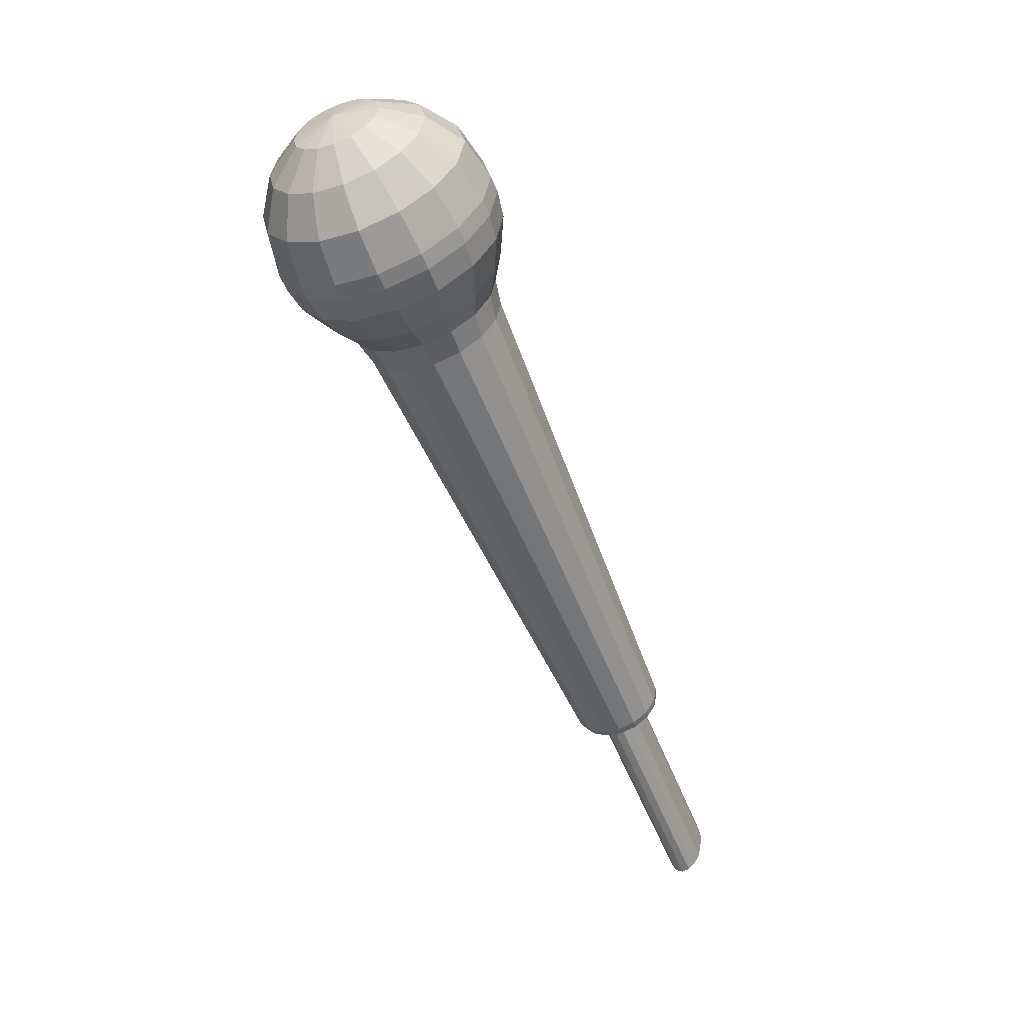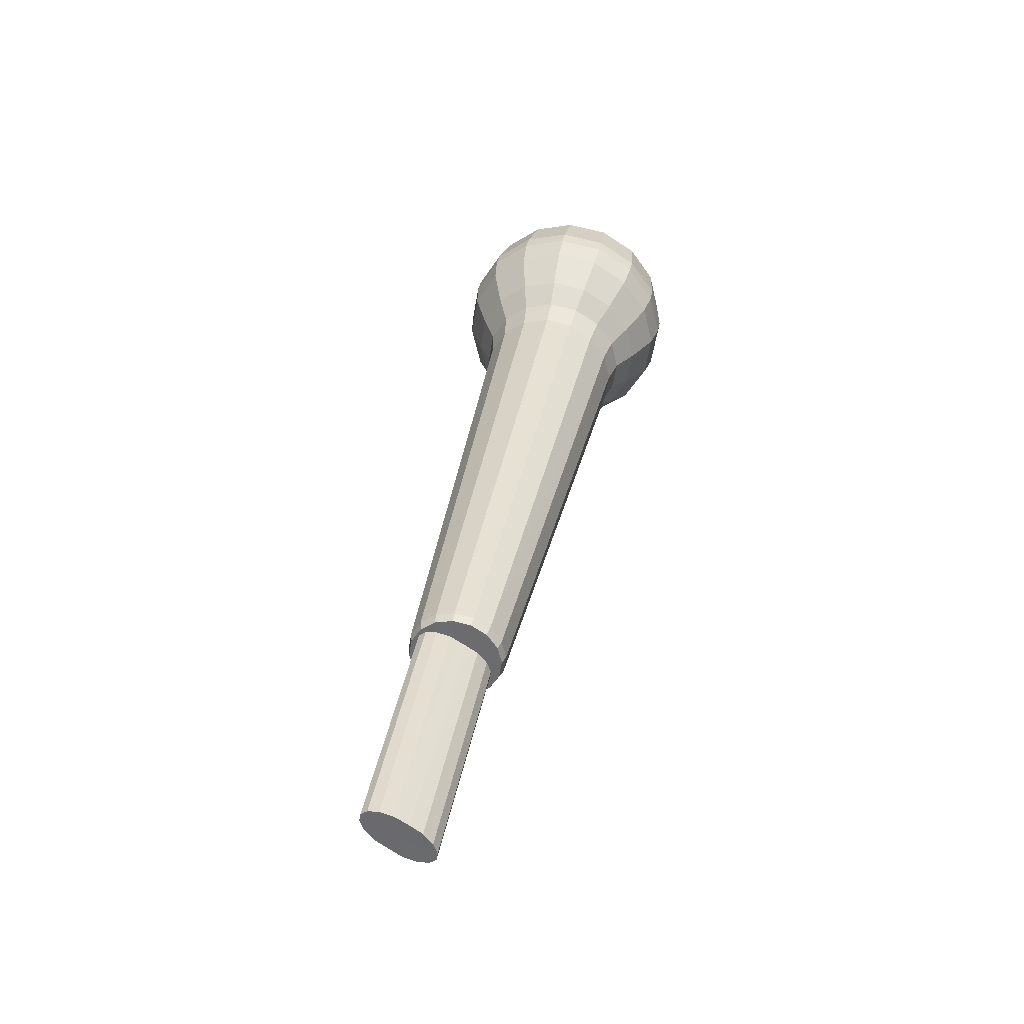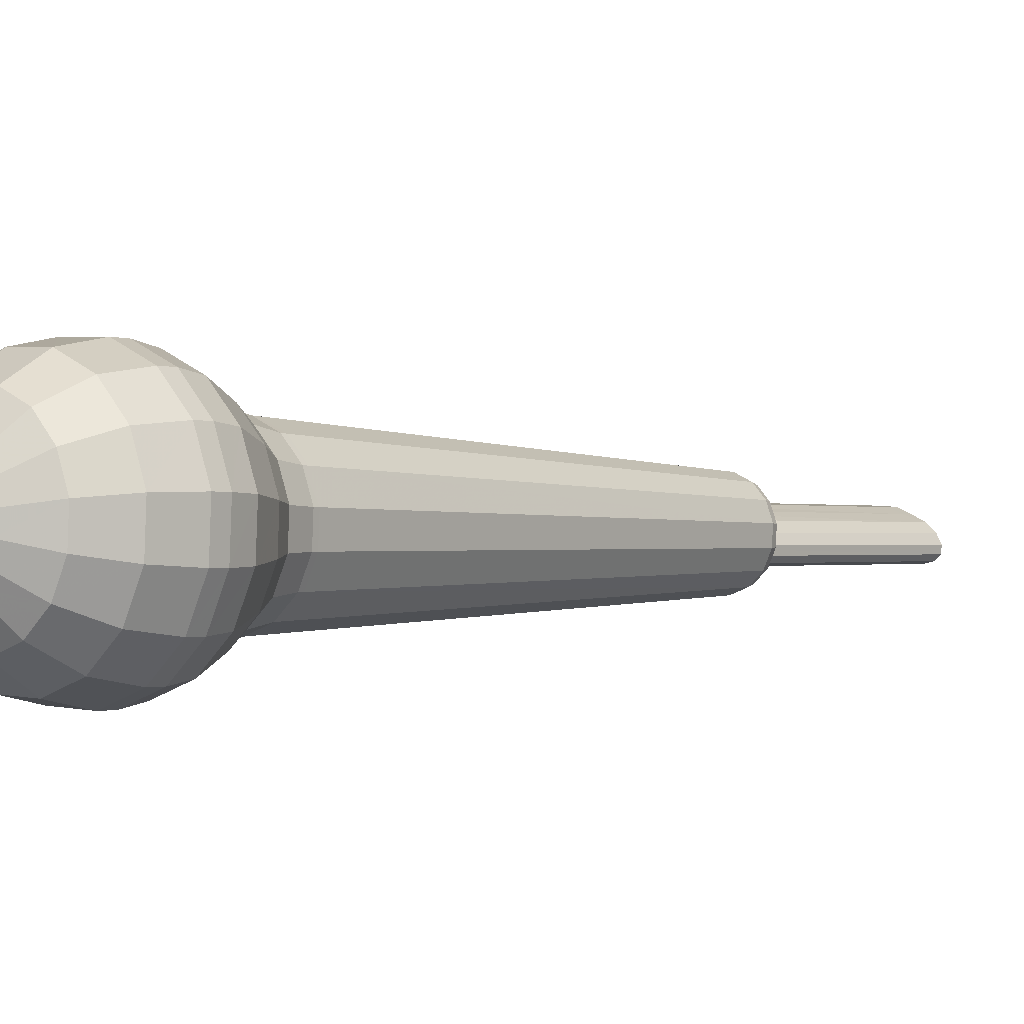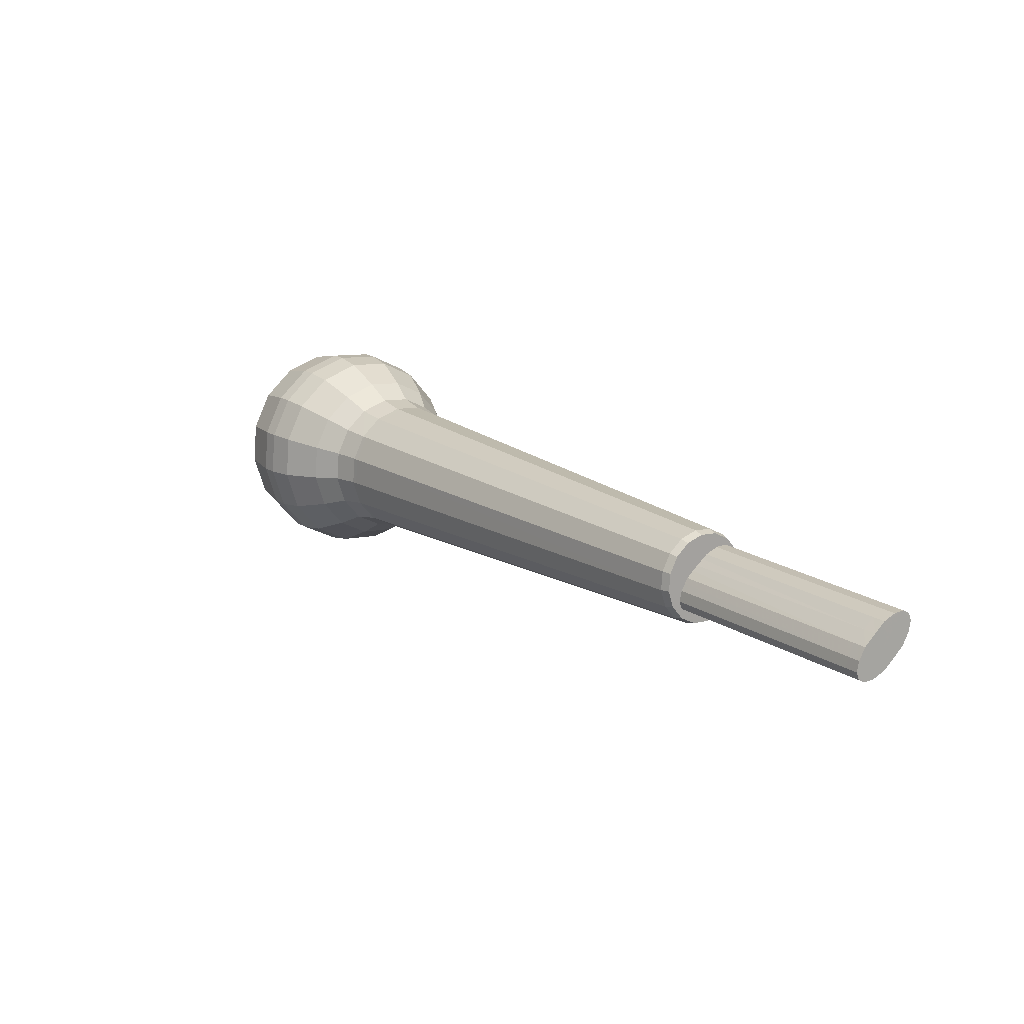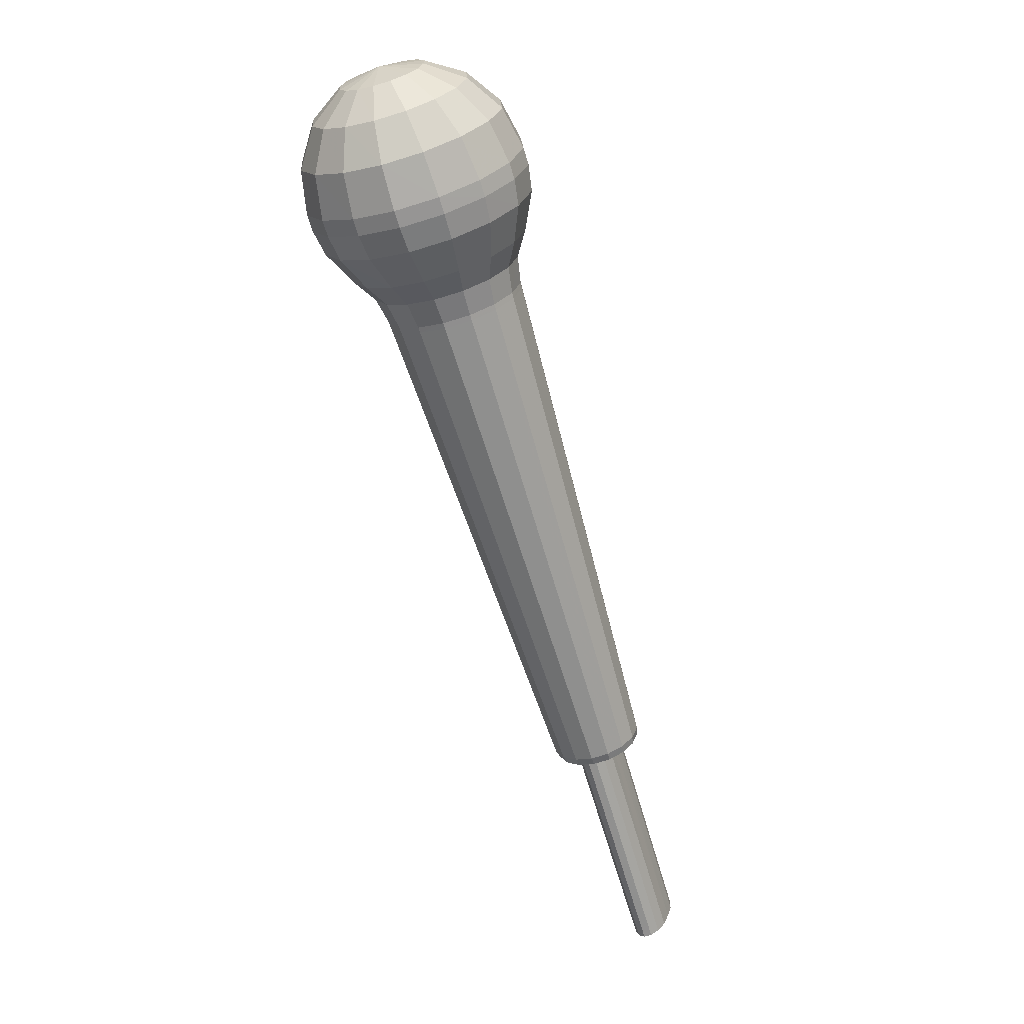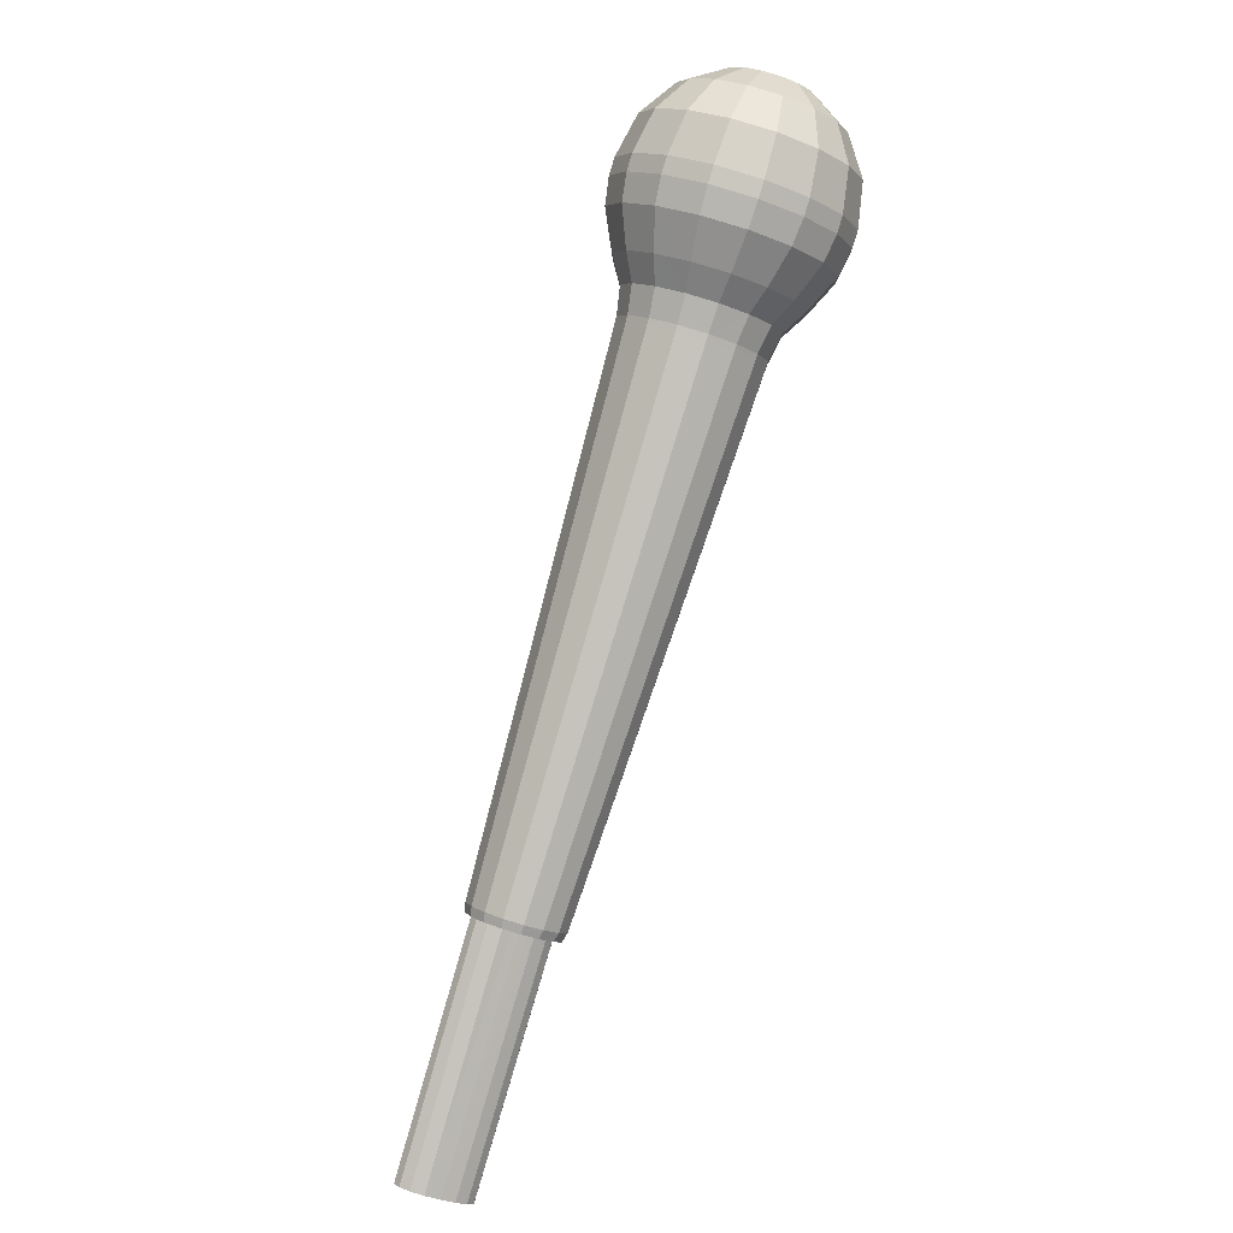
<metadata>
{"format":"obj","ext":"obj","renderer":"f3d","projection":"perspective","resolution":1024,"background":"white","views":[{"elev":64.9,"azim":-82.5,"up":"+Z"},{"elev":-21.2,"azim":-25.2,"up":"+Z"},{"elev":32.1,"azim":70.4,"up":"+Y"},{"elev":-76.2,"azim":-135.7,"up":"+Z"},{"elev":55.6,"azim":-72.7,"up":"+Z"},{"elev":30.5,"azim":-13.2,"up":"+Z"}]}
</metadata>
<code>
v -3.913 1.595 3.148
v -3.961 1.645 3.079
v -4.01 1.659 2.996
v -4.054 1.636 2.912
v -4.089 1.586 2.837
v -4.109 1.517 2.784
v -4.12 1.464 2.75
v -3.88 1.594 3.132
v -3.898 1.642 3.05
v -3.929 1.655 2.958
v -3.966 1.632 2.871
v -4.005 1.582 2.798
v -4.038 1.514 2.75
v -4.061 1.461 2.722
v -3.846 1.579 3.123
v -3.837 1.615 3.033
v -3.848 1.621 2.937
v -3.879 1.594 2.848
v -3.921 1.546 2.776
v -3.968 1.483 2.732
v -4.003 1.436 2.707
v -3.819 1.554 3.123
v -3.786 1.569 3.032
v -3.781 1.56 2.935
v -3.807 1.529 2.847
v -3.851 1.484 2.775
v -3.91 1.431 2.731
v -3.954 1.392 2.706
v -3.801 1.523 3.131
v -3.752 1.511 3.047
v -3.738 1.484 2.954
v -3.76 1.446 2.867
v -3.807 1.404 2.794
v -3.872 1.364 2.747
v -3.923 1.337 2.72
v -3.876 1.518 3.193
v -3.795 1.489 3.146
v -3.743 1.448 3.075
v -3.725 1.402 2.99
v -3.746 1.357 2.906
v -3.793 1.319 2.832
v -3.861 1.293 2.779
v -3.913 1.277 2.746
v -3.803 1.458 3.166
v -3.757 1.392 3.111
v -3.744 1.328 3.038
v -3.767 1.277 2.958
v -3.813 1.242 2.881
v -3.878 1.229 2.82
v -3.927 1.224 2.781
v -3.823 1.435 3.187
v -3.795 1.35 3.151
v -3.793 1.273 3.091
v -3.819 1.218 3.015
v -3.864 1.185 2.936
v -3.92 1.181 2.866
v -3.962 1.184 2.819
v -3.853 1.424 3.208
v -3.848 1.328 3.189
v -3.864 1.246 3.139
v -3.896 1.188 3.068
v -3.937 1.156 2.987
v -3.981 1.157 2.909
v -4.014 1.164 2.854
v -3.886 1.426 3.223
v -3.911 1.331 3.218
v -3.945 1.249 3.178
v -3.984 1.192 3.109
v -4.022 1.16 3.026
v -4.053 1.16 2.942
v -4.073 1.167 2.882
v -3.92 1.44 3.232
v -3.973 1.358 3.234
v -4.026 1.284 3.199
v -4.071 1.23 3.132
v -4.105 1.196 3.048
v -4.122 1.19 2.96
v -4.131 1.192 2.897
v -3.947 1.465 3.233
v -4.024 1.404 3.235
v -4.092 1.345 3.2
v -4.143 1.295 3.133
v -4.175 1.259 3.05
v -4.181 1.243 2.961
v -4.18 1.236 2.898
v -3.965 1.497 3.225
v -4.057 1.463 3.22
v -4.136 1.421 3.181
v -4.19 1.378 3.113
v -4.22 1.339 3.03
v -4.218 1.31 2.945
v -4.211 1.291 2.884
v -3.971 1.531 3.21
v -4.067 1.525 3.193
v -4.149 1.503 3.145
v -4.204 1.466 3.074
v -4.233 1.424 2.992
v -4.23 1.381 2.913
v -4.221 1.351 2.858
v -4.14 1.429 2.705
v -3.963 1.561 3.19
v -4.052 1.582 3.156
v -4.129 1.577 3.097
v -4.183 1.546 3.022
v -4.213 1.5 2.943
v -4.213 1.445 2.872
v -4.207 1.404 2.823
v -3.943 1.584 3.168
v -4.015 1.624 3.116
v -4.081 1.632 3.045
v -4.131 1.606 2.965
v -4.163 1.558 2.888
v -4.171 1.493 2.826
v -4.171 1.444 2.785
v -4.085 1.426 2.679
v -4.031 1.402 2.665
v -3.986 1.362 2.664
v -3.956 1.31 2.677
v -3.947 1.254 2.701
v -3.961 1.205 2.733
v -3.993 1.167 2.769
v -4.041 1.149 2.802
v -4.096 1.151 2.828
v -4.151 1.175 2.842
v -4.196 1.216 2.843
v -4.225 1.268 2.83
v -4.234 1.323 2.806
v -4.221 1.373 2.773
v -4.188 1.41 2.738
v -4.589 0.8872 1.77
v -4.552 0.8854 1.752
v -4.516 0.8696 1.743
v -4.485 0.8422 1.742
v -4.466 0.8073 1.751
v -4.46 0.7702 1.767
v -4.469 0.7367 1.789
v -4.491 0.7117 1.812
v -4.523 0.6991 1.835
v -4.56 0.7009 1.852
v -4.596 0.7167 1.862
v -4.627 0.7441 1.862
v -4.646 0.779 1.854
v -4.652 0.8161 1.837
v -4.644 0.8496 1.815
v -4.622 0.8746 1.792
v -4.595 0.8739 1.756
v -4.56 0.8723 1.739
v -4.526 0.8573 1.73
v -4.497 0.8314 1.73
v -4.478 0.7984 1.738
v -4.473 0.7633 1.753
v -4.481 0.7316 1.774
v -4.502 0.708 1.796
v -4.532 0.6961 1.817
v -4.567 0.6977 1.834
v -4.602 0.7127 1.843
v -4.631 0.7386 1.843
v -4.649 0.7716 1.835
v -4.655 0.8067 1.82
v -4.646 0.8384 1.799
v -4.626 0.862 1.777
v -4.564 0.785 1.786
v -4.225 1.367 2.763
v -4.193 1.404 2.727
v -3.966 1.2 2.723
v -3.999 1.163 2.758
v -4.101 1.146 2.817
v -4.155 1.17 2.831
v -4.201 1.21 2.832
v -4.23 1.262 2.819
v -3.991 1.356 2.654
v -3.962 1.304 2.666
v -4.238 1.317 2.795
v -3.953 1.249 2.691
v -4.145 1.423 2.695
v -4.046 1.144 2.791
v -4.09 1.42 2.669
v -4.036 1.397 2.655
v -4.069 1.62 2.882
v -3.981 1.616 2.841
v -3.894 1.578 2.818
v -3.822 1.513 2.816
v -3.775 1.43 2.837
v -3.761 1.341 2.876
v -3.782 1.262 2.928
v -3.834 1.202 2.984
v -3.91 1.172 3.037
v -3.999 1.176 3.078
v -4.086 1.214 3.101
v -4.158 1.279 3.103
v -4.205 1.362 3.082
v -4.219 1.45 3.043
v -4.198 1.53 2.991
v -4.146 1.59 2.934
v -3.982 1.597 3.027
v -3.927 1.594 3.002
v -3.873 1.571 2.987
v -3.828 1.53 2.986
v -3.798 1.478 2.999
v -3.79 1.423 3.024
v -3.803 1.373 3.056
v -3.836 1.335 3.091
v -3.883 1.317 3.125
v -3.938 1.319 3.15
v -3.993 1.343 3.165
v -4.038 1.384 3.166
v -4.067 1.436 3.153
v -4.076 1.491 3.128
v -4.063 1.541 3.096
v -4.03 1.578 3.061
v -3.933 1.457 3.076
v -4.081 1.421 3.125
v -4.051 1.369 3.138
v -3.812 1.463 2.972
v -3.841 1.515 2.959
v -4.09 1.476 3.101
v -3.803 1.408 2.996
v -3.996 1.582 3
v -4.044 1.563 3.033
v -3.897 1.302 3.097
v -3.849 1.321 3.064
v -3.941 1.58 2.974
v -3.952 1.305 3.123
v -3.886 1.556 2.96
v -4.006 1.329 3.137
v -4.077 1.526 3.068
v -3.816 1.358 3.029
v -4.49 0.9662 2.149
v -4.474 0.9787 2.135
v -4.449 0.9865 2.119
v -4.419 0.9863 2.103
v -4.387 0.9835 2.089
v -4.359 0.9733 2.08
v -4.34 0.9591 2.077
v -4.331 0.943 2.081
v -4.335 0.9275 2.091
v -4.351 0.9149 2.105
v -4.376 0.9071 2.122
v -4.406 0.9085 2.136
v -4.439 0.9101 2.152
v -4.466 0.9203 2.16
v -4.486 0.9345 2.163
v -4.494 0.9506 2.159
v -4.847 0.5803 1.373
v -4.832 0.5922 1.36
v -4.808 0.5995 1.344
v -4.78 0.5984 1.33
v -4.75 0.5967 1.316
v -4.723 0.5871 1.307
v -4.705 0.5736 1.305
v -4.697 0.5584 1.308
v -4.701 0.5437 1.318
v -4.716 0.5318 1.331
v -4.74 0.5244 1.347
v -4.768 0.5249 1.361
v -4.798 0.5272 1.375
v -4.825 0.5369 1.383
v -4.843 0.5503 1.386
v -4.851 0.5656 1.382
v -4.774 0.562 1.345
v -4.711 0.5998 1.333
v -4.693 0.5863 1.33
v -4.685 0.571 1.334
v -4.689 0.5563 1.343
v -4.704 0.5444 1.357
v -4.728 0.537 1.373
v -4.756 0.5375 1.386
v -4.787 0.5398 1.401
v -4.835 0.593 1.399
v -4.82 0.6049 1.385
v -4.813 0.5495 1.409
v -4.831 0.563 1.412
v -4.796 0.6122 1.369
v -4.769 0.6112 1.356
v -4.839 0.5783 1.408
v -4.737 0.6094 1.341
f 7 6 13 14
f 6 5 12 13
f 179 4 11 180
f 4 3 10 11
f 3 2 9 10
f 2 1 8 9
f 14 13 20 21
f 13 12 19 20
f 180 11 18 181
f 11 10 17 18
f 10 9 16 17
f 9 8 15 16
f 21 20 27 28
f 20 19 26 27
f 181 18 25 182
f 18 17 24 25
f 17 16 23 24
f 16 15 22 23
f 28 27 34 35
f 27 26 33 34
f 182 25 32 183
f 25 24 31 32
f 24 23 30 31
f 23 22 29 30
f 35 34 42 43
f 34 33 41 42
f 183 32 40 184
f 32 31 39 40
f 31 30 38 39
f 30 29 37 38
f 43 42 49 50
f 42 41 48 49
f 184 40 47 185
f 40 39 46 47
f 39 38 45 46
f 38 37 44 45
f 50 49 56 57
f 49 48 55 56
f 185 47 54 186
f 47 46 53 54
f 46 45 52 53
f 45 44 51 52
f 57 56 63 64
f 56 55 62 63
f 186 54 61 187
f 54 53 60 61
f 53 52 59 60
f 52 51 58 59
f 64 63 70 71
f 63 62 69 70
f 187 61 68 188
f 61 60 67 68
f 60 59 66 67
f 59 58 65 66
f 71 70 77 78
f 70 69 76 77
f 188 68 75 189
f 68 67 74 75
f 67 66 73 74
f 66 65 72 73
f 78 77 84 85
f 77 76 83 84
f 189 75 82 190
f 75 74 81 82
f 74 73 80 81
f 73 72 79 80
f 85 84 91 92
f 84 83 90 91
f 190 82 89 191
f 82 81 88 89
f 81 80 87 88
f 80 79 86 87
f 92 91 98 99
f 91 90 97 98
f 191 89 96 192
f 89 88 95 96
f 88 87 94 95
f 87 86 93 94
f 99 98 106 107
f 98 97 105 106
f 192 96 104 193
f 96 95 103 104
f 95 94 102 103
f 94 93 101 102
f 107 106 113 114
f 106 105 112 113
f 193 104 111 194
f 104 103 110 111
f 103 102 109 110
f 102 101 108 109
f 107 114 129 128
f 1 108 36 8
f 71 78 124 123
f 86 79 36 93
f 78 85 125 124
f 72 65 36 79
f 85 92 126 125
f 35 43 119 118
f 43 50 120 119
f 7 14 115 100
f 50 57 121 120
f 14 21 116 115
f 114 7 100 129
f 92 99 127 126
f 57 64 122 121
f 58 51 36 65
f 64 71 123 122
f 36 51 44 37
f 99 107 128 127
f 29 22 36 37
f 21 28 117 116
f 15 8 36 22
f 28 35 118 117
f 114 113 6 7
f 113 112 5 6
f 194 111 4 179
f 111 110 3 4
f 110 109 2 3
f 109 108 1 2
f 101 93 36 108
f 163 164 145 144
f 165 166 137 136
f 167 168 140 139
f 169 170 142 141
f 171 172 134 133
f 170 173 143 142
f 172 174 135 134
f 164 175 130 145
f 166 176 138 137
f 175 177 131 130
f 176 167 139 138
f 177 178 132 131
f 168 169 141 140
f 178 171 133 132
f 173 163 144 143
f 174 165 136 135
f 135 136 152 151
f 137 138 154 153
f 139 140 156 155
f 141 142 158 157
f 130 131 147 146
f 143 144 160 159
f 132 133 149 148
f 145 130 146 161
f 134 135 151 150
f 136 137 153 152
f 138 139 155 154
f 140 141 157 156
f 142 143 159 158
f 131 132 148 147
f 144 145 161 160
f 133 134 150 149
f 156 157 162 155
f 159 162 157 158
f 161 162 159 160
f 146 147 162 161
f 148 149 162 147
f 151 162 149 150
f 155 162 153 154
f 153 162 151 152
f 128 129 164 163
f 120 121 166 165
f 123 124 168 167
f 125 126 170 169
f 117 118 172 171
f 126 127 173 170
f 118 119 174 172
f 129 100 175 164
f 121 122 176 166
f 100 115 177 175
f 122 123 167 176
f 115 116 178 177
f 124 125 169 168
f 116 117 171 178
f 127 128 163 173
f 119 120 165 174
f 5 179 180 12
f 12 180 181 19
f 19 181 182 26
f 26 182 183 33
f 33 183 184 41
f 41 184 185 48
f 48 185 186 55
f 55 186 187 62
f 62 187 188 69
f 69 188 189 76
f 76 189 190 83
f 83 190 191 90
f 90 191 192 97
f 97 192 193 105
f 105 193 194 112
f 112 194 179 5
f 212 213 206 207
f 214 215 198 199
f 216 212 207 208
f 217 214 199 200
f 218 219 210 195
f 220 221 202 203
f 222 218 195 196
f 223 220 203 204
f 224 222 196 197
f 213 225 205 206
f 215 224 197 198
f 226 216 208 209
f 227 217 200 201
f 219 226 209 210
f 221 227 201 202
f 225 223 204 205
f 200 199 211 201
f 203 202 201 211
f 207 206 205 211
f 205 204 203 211
f 199 198 197 211
f 197 196 195 211
f 195 210 209 211
f 208 207 211 209
f 126 125 213 212
f 118 117 215 214
f 127 126 212 216
f 119 118 214 217
f 100 129 219 218
f 122 121 221 220
f 115 100 218 222
f 123 122 220 223
f 116 115 222 224
f 125 124 225 213
f 117 116 224 215
f 128 127 216 226
f 120 119 217 227
f 129 128 226 219
f 121 120 227 221
f 124 123 223 225
f 261 262 250 249
f 263 264 252 251
f 265 266 254 253
f 267 268 256 255
f 269 270 245 244
f 271 272 258 257
f 273 274 247 246
f 275 269 244 259
f 276 261 249 248
f 262 263 251 250
f 264 265 253 252
f 266 267 255 254
f 268 271 257 256
f 270 273 246 245
f 272 275 259 258
f 274 276 248 247
f 244 260 258 259
f 258 260 256 257
f 256 260 254 255
f 253 254 260 252
f 252 260 250 251
f 250 260 248 249
f 248 260 246 247
f 246 260 244 245
f 231 232 276 274
f 242 243 275 272
f 229 230 273 270
f 240 241 271 268
f 238 239 267 266
f 236 237 265 264
f 234 235 263 262
f 232 233 261 276
f 243 228 269 275
f 230 231 274 273
f 241 242 272 271
f 228 229 270 269
f 239 240 268 267
f 237 238 266 265
f 235 236 264 263
f 233 234 262 261

</code>
